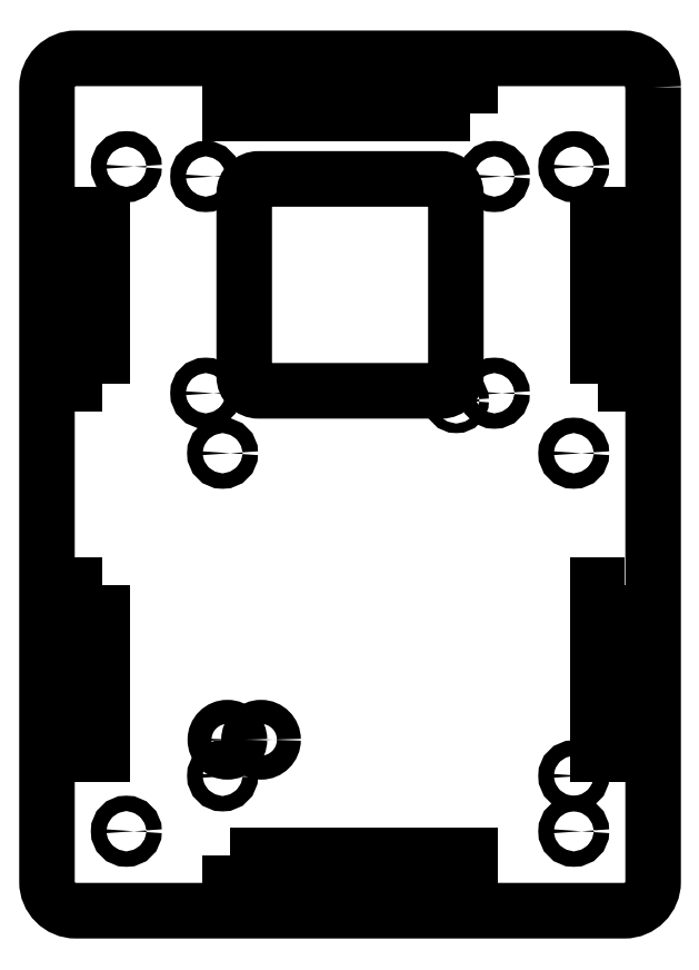
<metadata>
{"format":"dxf","ext":"dxf","renderer":"ezdxf+matplotlib","layout":"modelspace","background":"white","min_lineweight":24,"dpi":150}
</metadata>
<code>
0
SECTION
2
ENTITIES
0
CIRCLE
8
0
10
135
20
56.09
30
0
40
1.6
210
-0
220
0
230
1
0
CIRCLE
8
0
10
151.5
20
-23.37
30
0
40
1.6
210
-0
220
0
230
1
0
CIRCLE
8
0
10
127.1
20
54.59
30
0
40
1
210
-0
220
0
230
1
0
CIRCLE
8
0
10
78.5
20
-23.37
30
0
40
1.6
210
-0
220
0
230
1
0
LWPOLYLINE
8
0
90
4
70
1
43
0
10
156.4
20
58.03
10
162.1
20
58.03
10
162.1
20
93.23
10
156.4
20
93.23
0
LWPOLYLINE
8
0
90
4
70
1
43
0
10
53.6
20
16.23
10
47.9
20
16.23
10
47.9
20
-18.97
10
53.6
20
-18.97
0
CIRCLE
8
0
10
135
20
101.1
30
0
40
1.6
210
-0
220
0
230
1
0
LWPOLYLINE
8
0
90
4
70
1
43
0
10
130
20
114.1
10
130
20
119.6
10
80
20
119.6
10
80
20
114.1
0
LWPOLYLINE
8
0
90
4
70
1
43
0
10
53.6
20
58.03
10
53.6
20
93.23
10
47.9
20
93.23
10
47.9
20
58.03
0
CIRCLE
8
0
10
151.5
20
-34.87
30
0
40
1.6
210
-0
220
0
230
1
0
LWPOLYLINE
8
0
90
8
70
1
43
0
10
127
20
59.59
10
127
20
97.59
42
0.4142
10
124
20
100.6
10
86
20
100.6
42
0.4142
10
83
20
97.59
10
83
20
59.59
42
0.4142
10
86
20
56.59
10
124
20
56.59
42
0.4142
0
CIRCLE
8
0
10
78.5
20
43.63
30
0
40
1.6
210
-0
220
0
230
1
0
CIRCLE
8
0
10
151.5
20
43.63
30
0
40
1.6
210
-0
220
0
230
1
0
CIRCLE
8
0
10
75
20
101.1
30
0
40
1.6
210
-0
220
0
230
1
0
CIRCLE
8
0
10
151.5
20
103.1
30
0
40
1.6
210
-0
220
0
230
1
0
CIRCLE
8
0
10
75
20
56.09
30
0
40
1.6
210
-0
220
0
230
1
0
LWPOLYLINE
8
0
90
4
70
1
43
0
10
162.1
20
16.23
10
156.4
20
16.23
10
156.4
20
-18.97
10
162.1
20
-18.97
0
CIRCLE
8
0
10
79.5
20
-15.87
30
0
40
2.5
210
-0
220
0
230
1
0
CIRCLE
8
0
10
86.5
20
-15.87
30
0
40
2.5
210
-0
220
0
230
1
0
CIRCLE
8
0
10
58.5
20
103.1
30
0
40
1.6
210
-0
220
0
230
1
0
LWPOLYLINE
8
0
90
4
70
1
43
0
10
80
20
-39.87
10
80
20
-45.37
10
130
20
-45.37
10
130
20
-39.87
0
CIRCLE
8
0
10
58.5
20
-34.87
30
0
40
1.6
210
-0
220
0
230
1
0
LWPOLYLINE
8
0
90
8
70
1
43
0
10
168
20
119.6
10
168
20
-45.37
42
-0.4142
10
162
20
-51.37
10
48
20
-51.37
42
-0.4142
10
42
20
-45.37
10
42
20
119.6
42
-0.4142
10
48
20
125.6
10
162
20
125.6
42
-0.4142
0
ENDSEC
0
EOF

</code>
